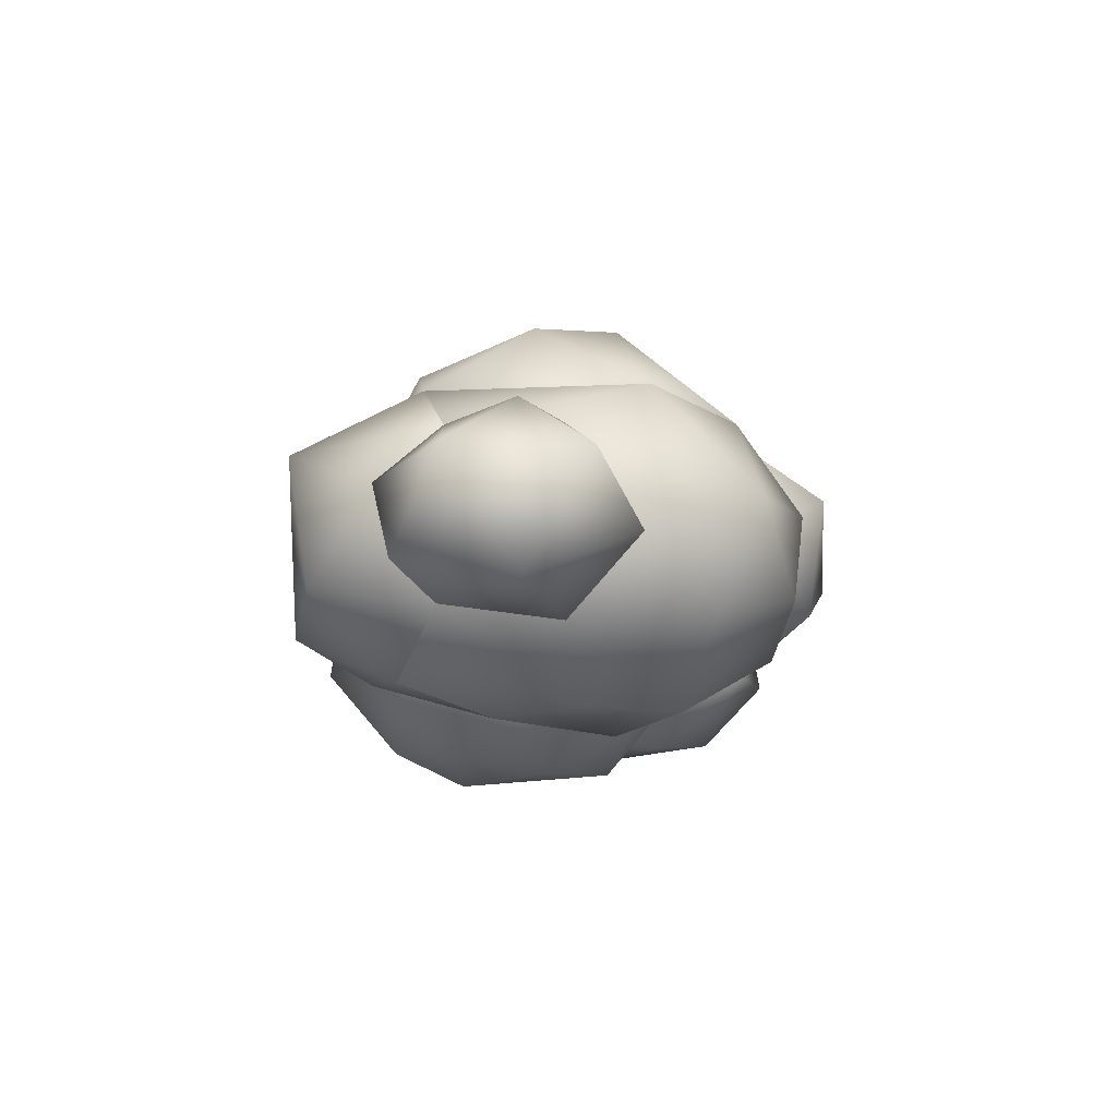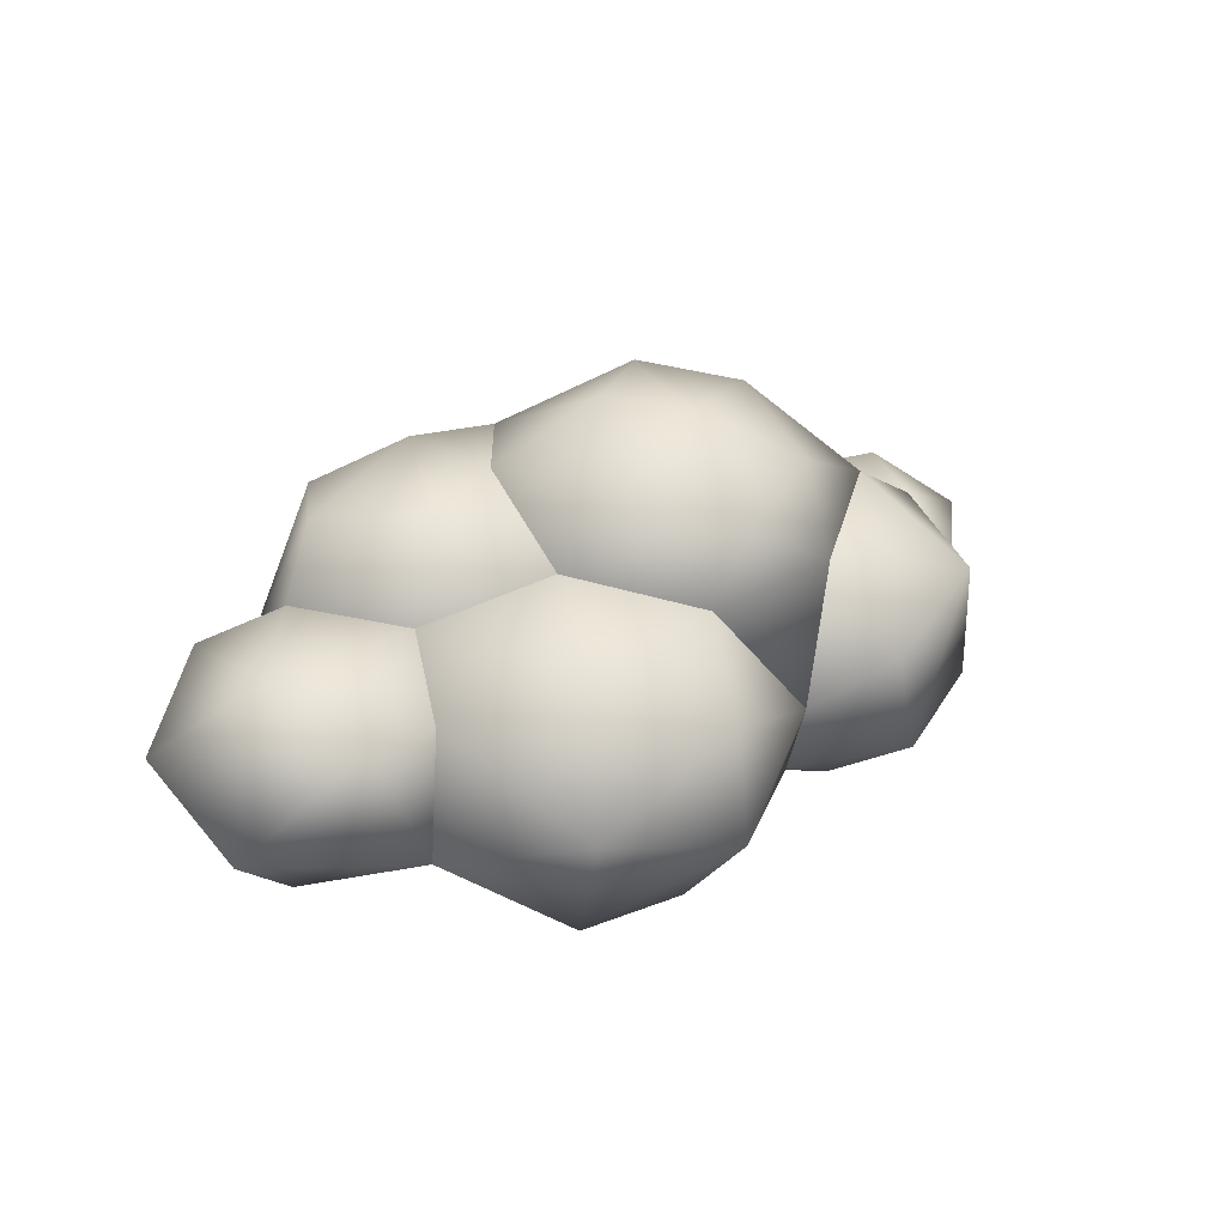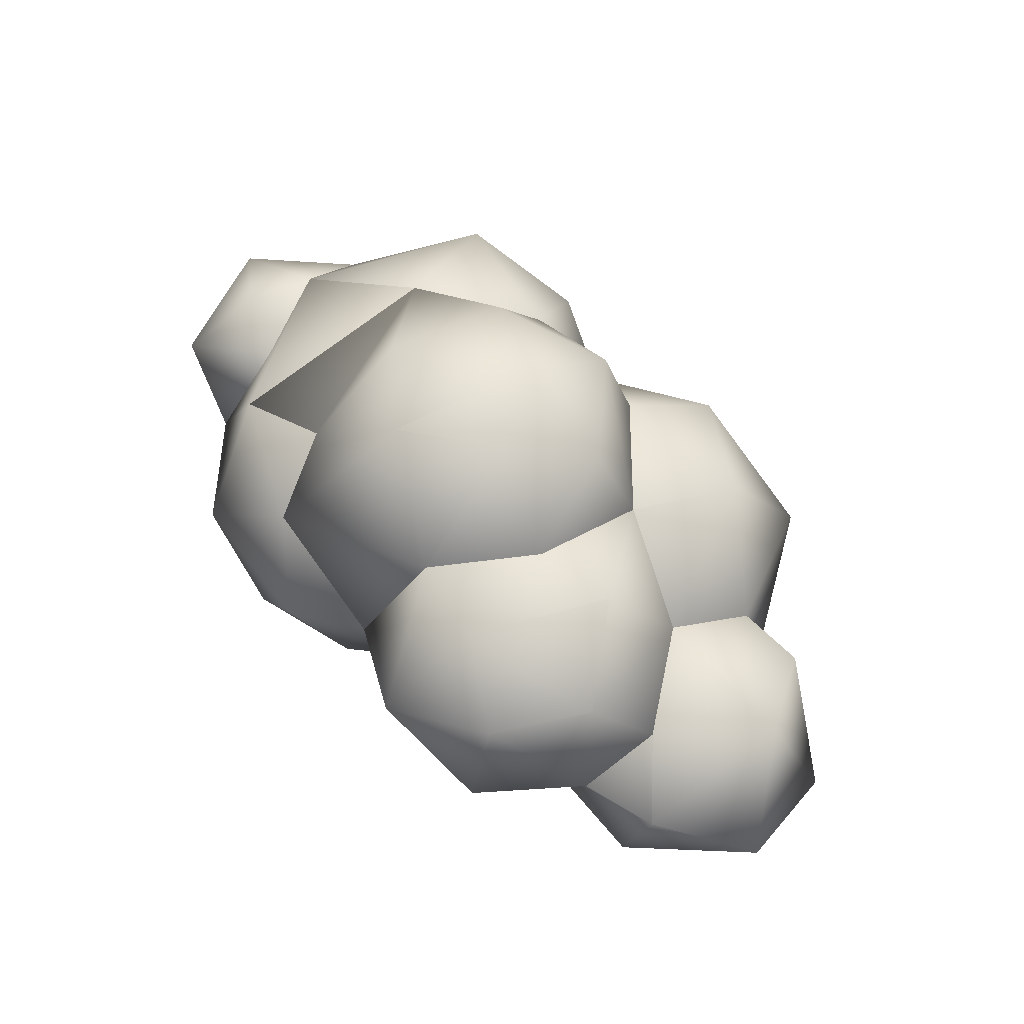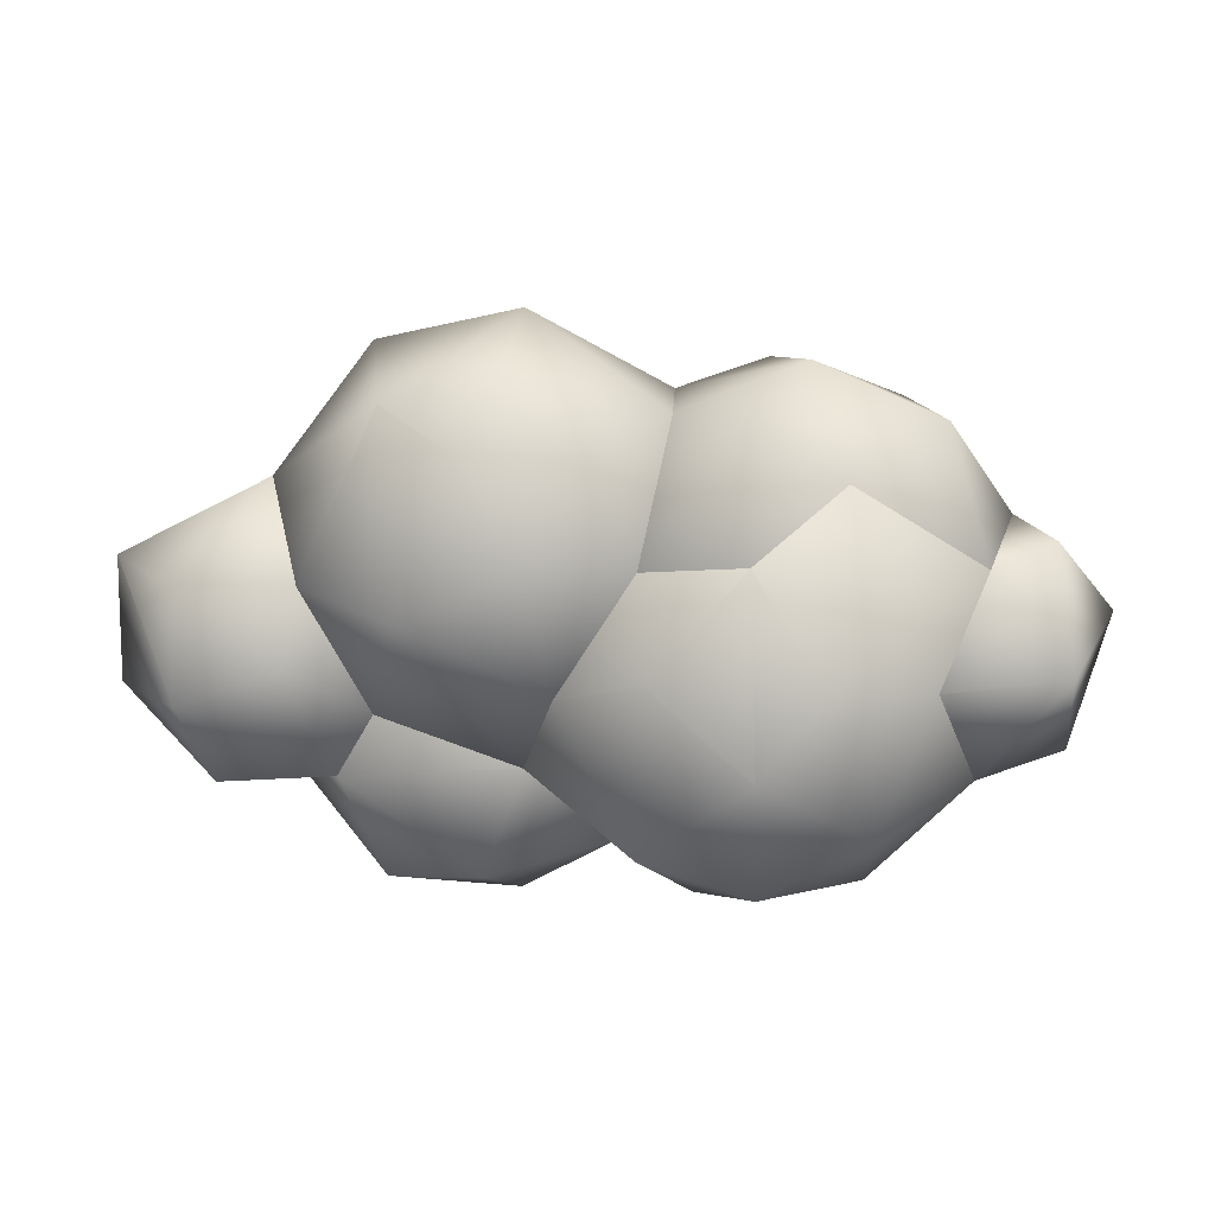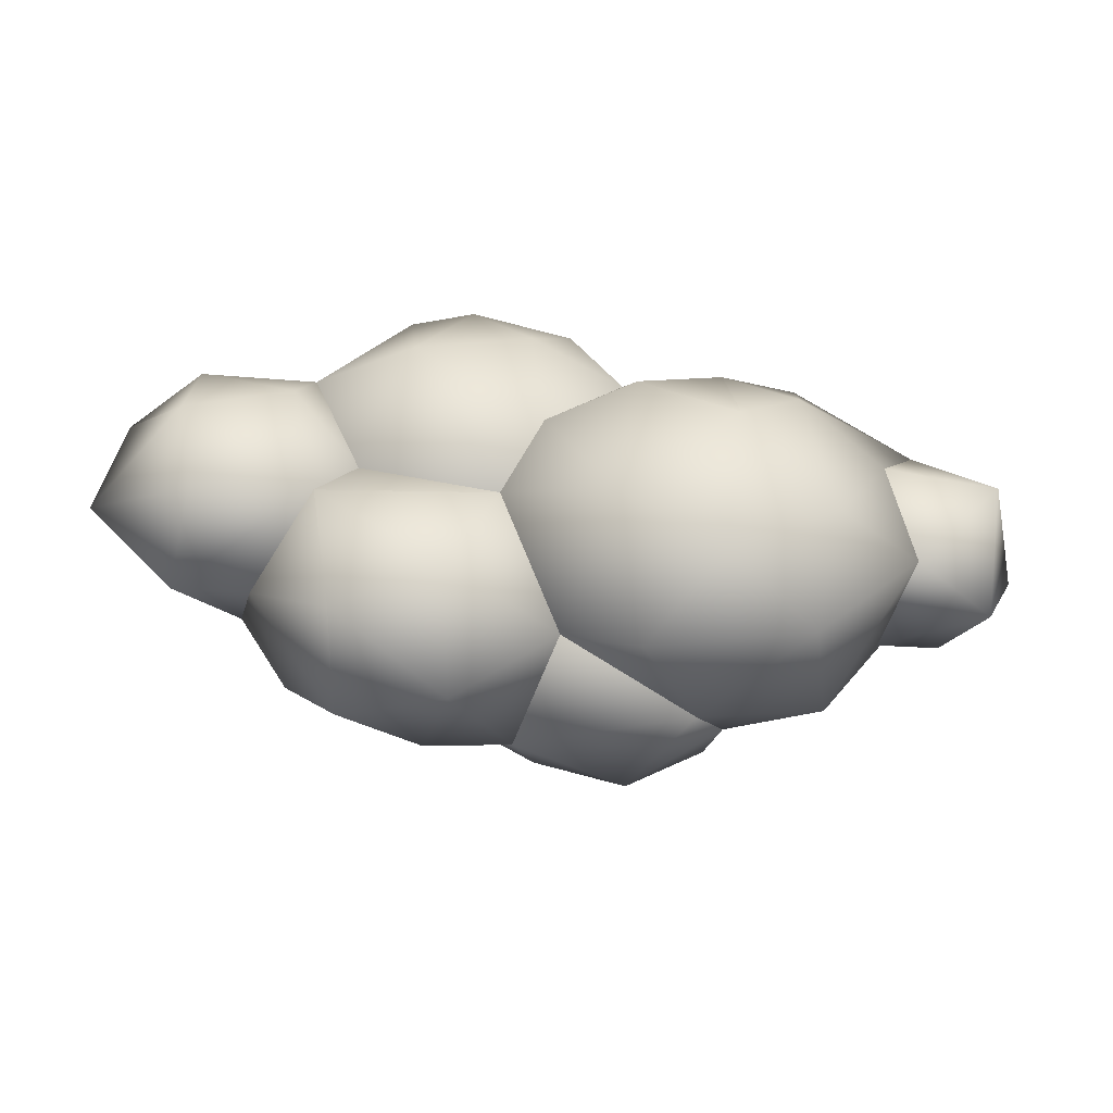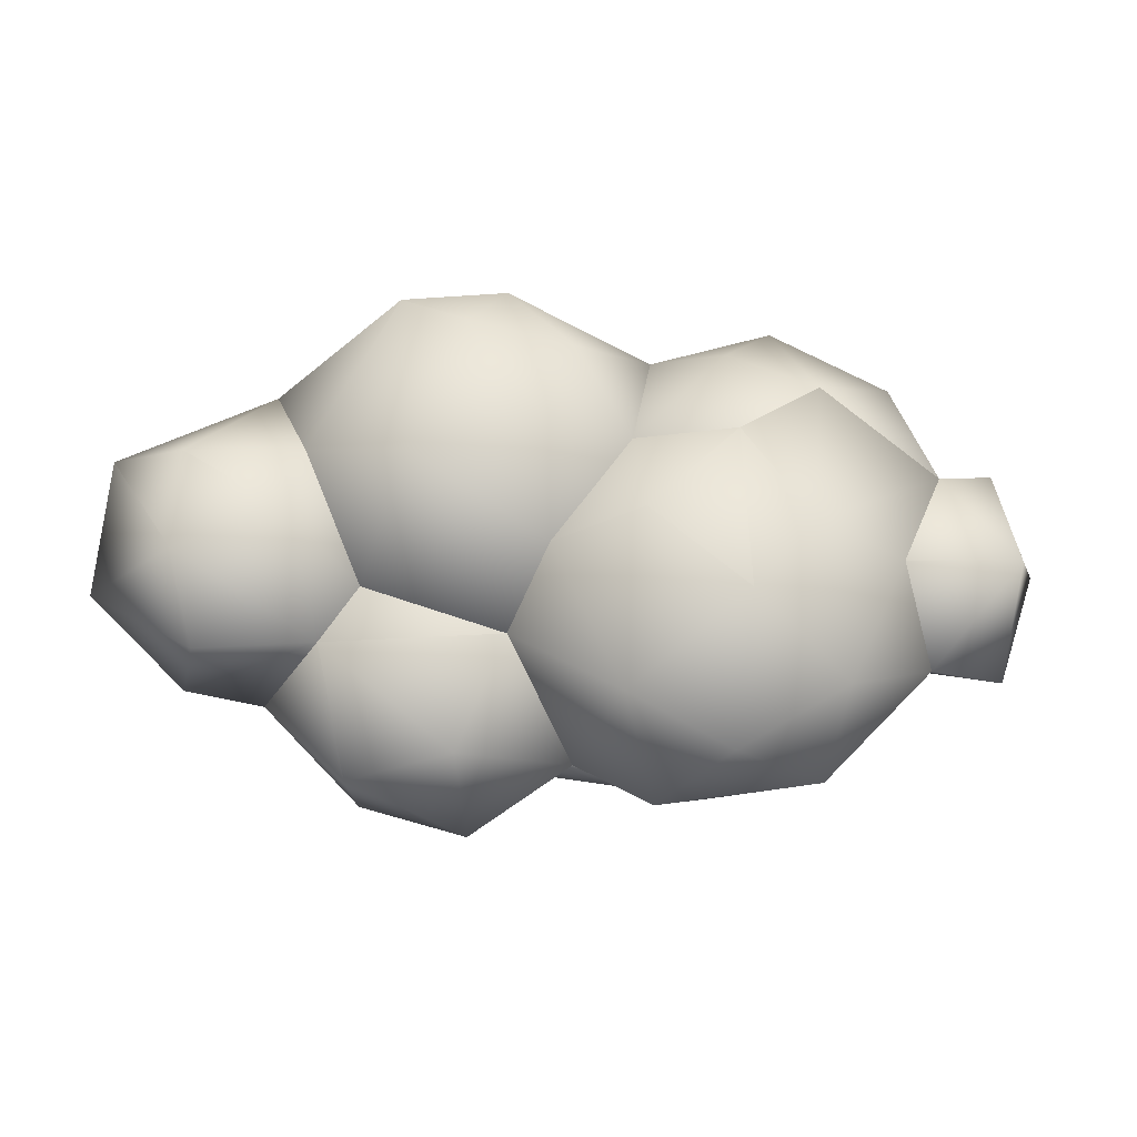
<metadata>
{"format":"obj","ext":"obj","renderer":"f3d","projection":"perspective","resolution":1024,"background":"white","views":[{"elev":-15.0,"azim":-77.0,"up":"+Z"},{"elev":27.7,"azim":141.8,"up":"+Z"},{"elev":68.8,"azim":47.1,"up":"+Z"},{"elev":-0.9,"azim":-172.3,"up":"+Y"},{"elev":-74.8,"azim":174.2,"up":"+Y"},{"elev":-35.7,"azim":176.3,"up":"+Y"}]}
</metadata>
<code>
g object_1
v -4.332 -1.33 16.75
v 0.5704 2.116 17.19
v -1.941 6.227 17.11
v -8.587 2.212 15.69
v -4.332 -1.33 16.75
v 1.925 -4.826 13.73
v -6.97 -8.04 10.2
v 6.649 6.694 11.26
v 1.351 11.65 9.629
v -0.6898 11.46 12.96
v -3.092 13.55 3.658
v -6.231 11.48 9.964
v -12.36 7.019 11.32
v -6.948 8.893 14.07
v 4.001 6.326 14.78
v 5.781 0.2623 14.15
v 0.2003 -8.508 6.472
v -13.7 -4.883 10.29
v -8.831 -3.647 12.24
v -23.9 2.807 4.721
v -19.18 7.405 4.478
v -21.14 5.883 0.2087
v -20.07 0.1814 7.894
v -19.04 4.004 7.117
v -21.64 -3.838 4.783
v -21.78 -0.4585 -1.165
v -16.6 -1.24 7.632
v -19.04 4.004 7.117
v -18.02 4.544 -1.2
v -17.32 -5.166 1.889
v 24.04 5.597 1.494
v 20.24 -1.838 -1.559
v 20.09 3.671 -2.189
v 20.92 3.938 9.195
v 19.91 -4.411 7.29
v 24.82 -0.6368 4.555
v 12.87 3.956 9.284
v 16.56 -1.317 9.522
v 18.52 8.511 6.827
v 15.91 9.278 0.3031
v 12.87 3.956 9.284
v 14.8 8.339 6.679
v 14.8 0.01969 -2.528
v 14.05 3.885 -2.319
v 20.09 3.671 -2.189
v 24.82 -0.6368 4.555
v 19.1 -5.481 1.7
v 20.24 -1.838 -1.559
v 20.09 3.671 -2.189
v 11.07 -2.167 0.6636
v 19.91 -4.411 7.29
v 15.76 -5.499 6.809
v 12.98 -5.145 1.277
v 16.56 -1.317 9.522
v 13.84 -3.492 12.31
v 10.89 -8.275 11.78
v 15.76 -5.499 6.809
v 10.08 1.356 13.67
v 5.781 0.2623 14.15
v 6.436 -5.812 13.91
v 5.332 -11.14 9.432
v 1.925 -4.826 13.73
v 0.2003 -8.508 6.472
v 12.98 -5.145 1.277
v 6.156 -10.08 3.039
v 3.794 -4.681 0.6114
v 10.89 -8.275 11.78
v 11.47 -10.32 5.66
v 13.84 -3.492 12.31
v 16.56 -1.317 9.522
v 12.87 3.956 9.284
v 6.649 6.694 11.26
v 10.08 1.356 13.67
v -3.449 11.93 -0.5907
v -9.892 14.32 -0.6244
v -3.092 13.55 3.658
v -7.547 15.25 5.587
v -16.22 11.5 0.2941
v -11.76 8.343 -3.514
v -14.03 13.47 7.827
v -19.18 7.405 4.478
v -7.366 4.568 -4.635
v -7.17 11.03 -2.627
v -2.139 4.419 -3.602
v -18.02 4.544 -1.2
v -6.231 11.48 9.964
v -19.04 4.004 7.117
v -12.36 7.019 11.32
v 11.58 16.07 2.88
v 14.8 8.339 6.679
v 15.91 9.278 0.3031
v 4.229 13.29 -4.155
v 9.68 12.17 -4.515
v 6.209 9.878 -5.823
v 3.699 17.14 0.3973
v 3.685 16.36 6.31
v 0.7697 8.976 -5.148
v -3.449 11.93 -0.5907
v -3.092 13.55 3.658
v 2.931 4.105 -5.771
v -2.139 4.419 -3.602
v 8.938 2.078 -5.031
v 1.899 -1.421 -2.608
v 6.209 9.878 -5.823
v 12.87 3.956 9.284
v 9.343 12.56 9.578
v 6.649 6.694 11.26
v 1.351 11.65 9.629
v 6.649 6.694 11.26
v 14.05 3.885 -2.319
v 11.07 -2.167 0.6636
v 3.794 -4.681 0.6114
v -2.619 -0.7397 -4.936
v -7.579 -5.15 -4.758
v -7.366 4.568 -4.635
v -7.366 4.568 -4.635
v -2.139 4.419 -3.602
v -10.86 -1.182 -4.909
v -11.76 8.343 -3.514
v -7.579 -5.15 -4.758
v -12.68 -7.886 -0.937
v -7.174 -10.82 0.6848
v -7.366 4.568 -4.635
v -3.744 -10.94 5.972
v -12.05 -10.13 4.63
v -1.758 -8.874 -1.167
v 0.2003 -8.508 6.472
v 1.899 -1.421 -2.608
v -2.619 -0.7397 -4.936
v 1.899 -1.421 -2.608
v -15.68 -1.083 -1.756
v -18.02 4.544 -1.2
v -13.7 -4.883 10.29
v -12.36 7.019 11.32
v -19.04 4.004 7.117
v 3.794 -4.681 0.6114
v -16.6 -1.24 7.632
v -17.32 -5.166 1.889
v -6.97 -8.04 10.2
v -15.68 -1.083 -1.756
v 24.04 5.597 1.494
v 11.47 -10.32 5.66
v 12.98 -5.145 1.277
v 10.08 1.356 13.67
v 14.05 3.885 -2.319
v 9.68 12.17 -4.515
v 1.925 -4.826 13.73
v 0.5704 2.116 17.19
v -15.68 -1.083 -1.756
v 3.794 -4.681 0.6114
v 11.07 -2.167 0.6636
v -8.831 -3.647 12.24
f 1 2 3
f 3 4 5
f 6 5 7
f 8 9 10
f 11 12 9
f 12 13 14
f 15 2 16
f 6 7 17
f 13 18 19
f 4 19 5
f 4 13 19
f 20 21 22
f 20 23 24
f 25 20 26
f 23 20 25
f 25 27 23
f 28 23 27
f 22 21 29
f 30 27 25
f 31 32 33
f 34 35 36
f 36 31 34
f 37 38 34
f 39 34 31
f 40 31 33
f 41 34 39
f 41 39 42
f 43 44 45
f 46 47 48
f 48 43 49
f 40 42 39
f 50 44 43
f 51 52 53
f 52 51 54
f 55 56 57
f 58 59 60
f 61 62 63
f 60 62 61
f 64 65 66
f 67 60 61
f 68 61 65
f 67 61 68
f 69 60 67
f 70 71 55
f 72 73 71
f 72 59 73
f 59 62 60
f 74 75 76
f 77 76 75
f 78 75 79
f 80 75 78
f 78 81 80
f 82 83 84
f 74 84 83
f 81 78 85
f 86 76 77
f 81 87 80
f 80 88 86
f 89 90 91
f 92 93 94
f 95 93 92
f 95 89 93
f 96 89 95
f 94 97 92
f 98 95 92
f 99 95 98
f 99 96 95
f 98 92 97
f 94 100 97
f 98 97 101
f 102 103 100
f 102 100 104
f 105 90 106
f 105 106 107
f 108 109 106
f 101 97 100
f 103 101 100
f 102 110 111
f 112 102 111
f 113 114 115
f 116 117 113
f 118 119 116
f 120 121 118
f 122 121 120
f 120 118 123
f 124 125 122
f 122 126 124
f 127 124 126
f 128 126 129
f 113 117 130
f 131 132 118
f 133 134 135
f 136 127 126
f 137 133 135
f 138 133 137
f 139 124 127
f 3 15 10
f 3 10 14
f 14 10 12
f 5 19 7
f 24 21 20
f 22 29 26
f 20 22 26
f 25 26 30
f 30 26 140
f 38 35 34
f 39 31 40
f 51 53 47
f 47 53 48
f 51 47 46
f 46 48 141
f 56 142 57
f 57 142 143
f 61 63 65
f 68 65 64
f 144 60 69
f 86 77 80
f 88 80 87
f 91 145 93
f 106 90 89
f 106 96 108
f 108 96 99
f 112 103 102
f 102 104 146
f 131 118 121
f 138 131 121
f 133 138 125
f 125 138 121
f 125 121 122
f 139 125 124
f 122 120 126
f 126 120 129
f 147 16 2
f 5 6 148
f 15 16 8
f 15 8 10
f 29 149 26
f 33 44 40
f 143 150 151
f 66 65 63
f 74 83 75
f 82 79 83
f 75 80 77
f 78 79 85
f 125 139 133
f 118 132 119
f 3 2 15
f 14 4 3
f 50 43 53
f 53 43 48
f 55 71 73
f 55 57 70
f 79 75 83
f 91 93 89
f 102 146 110
f 12 10 9
f 96 106 89
f 126 128 136
f 14 13 4
f 152 133 139

</code>
